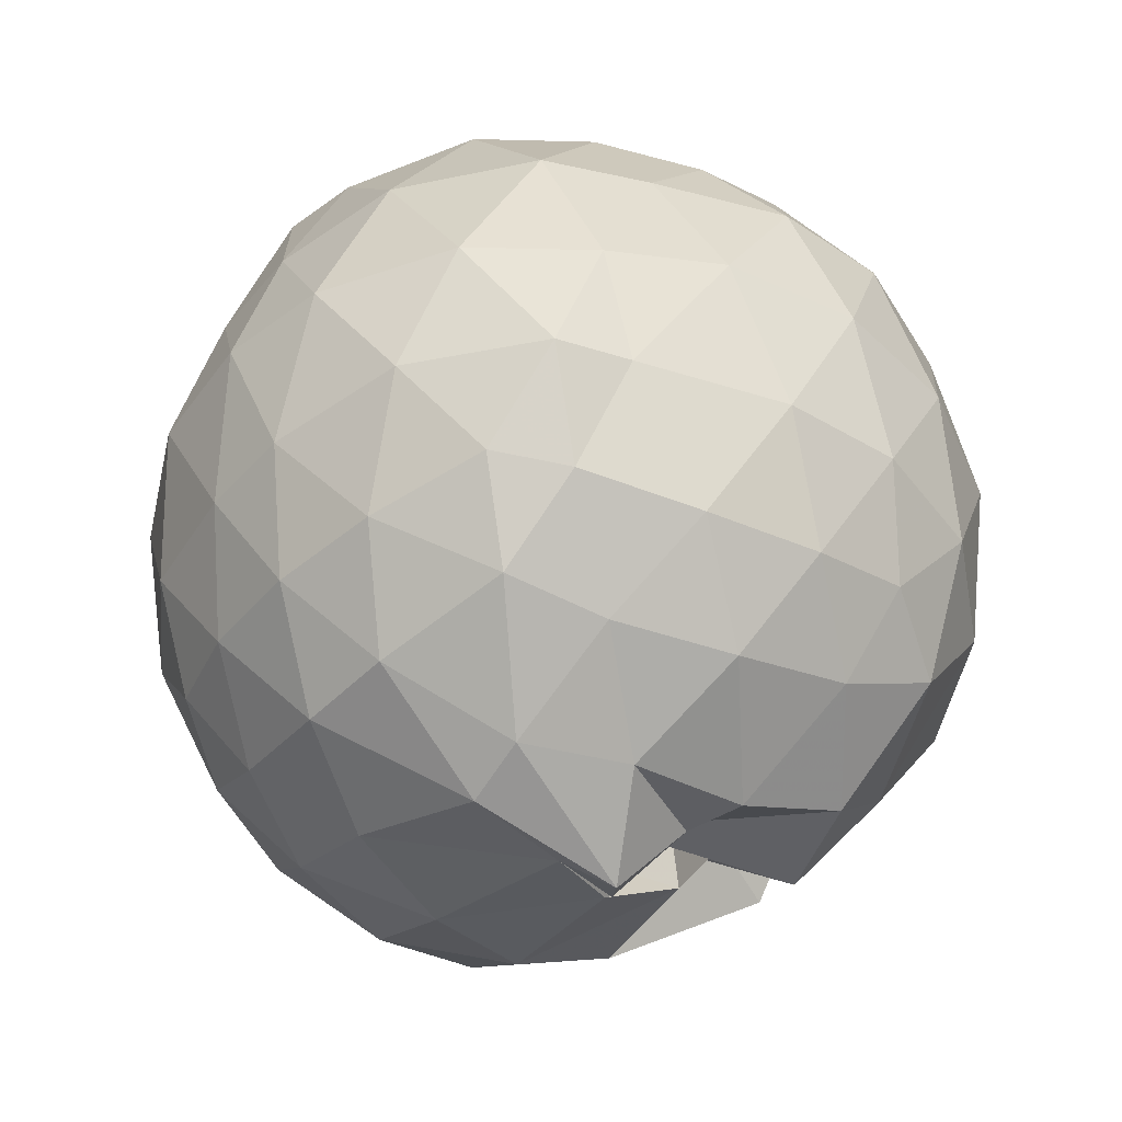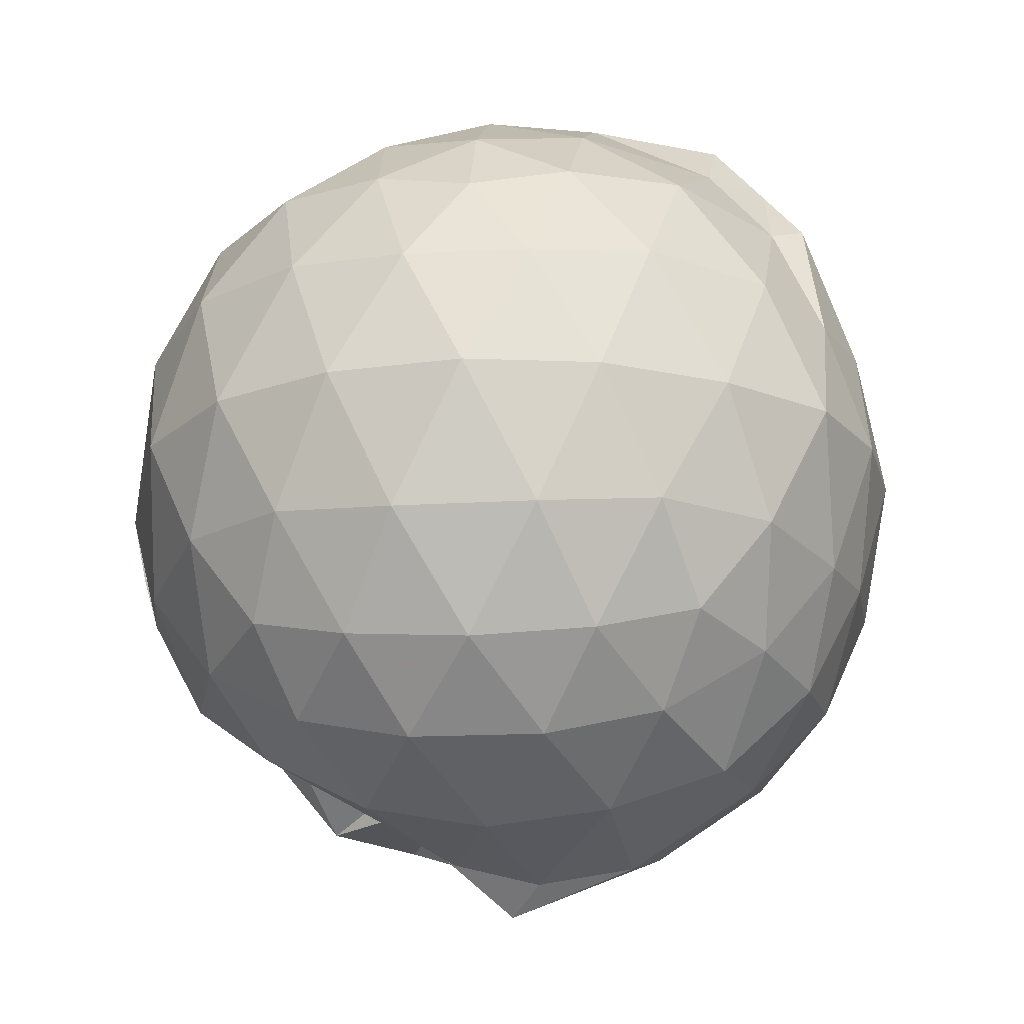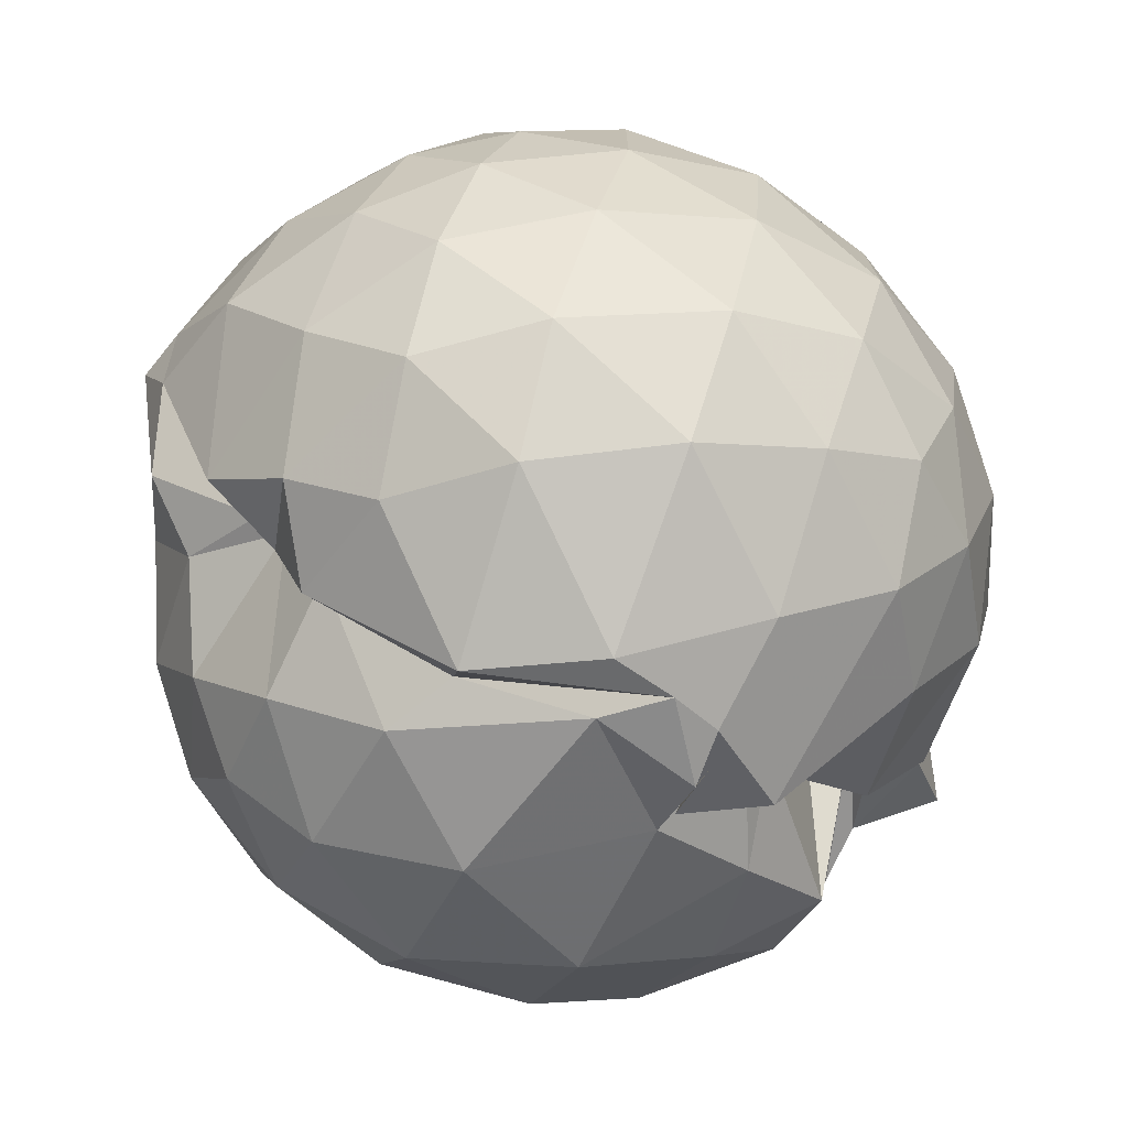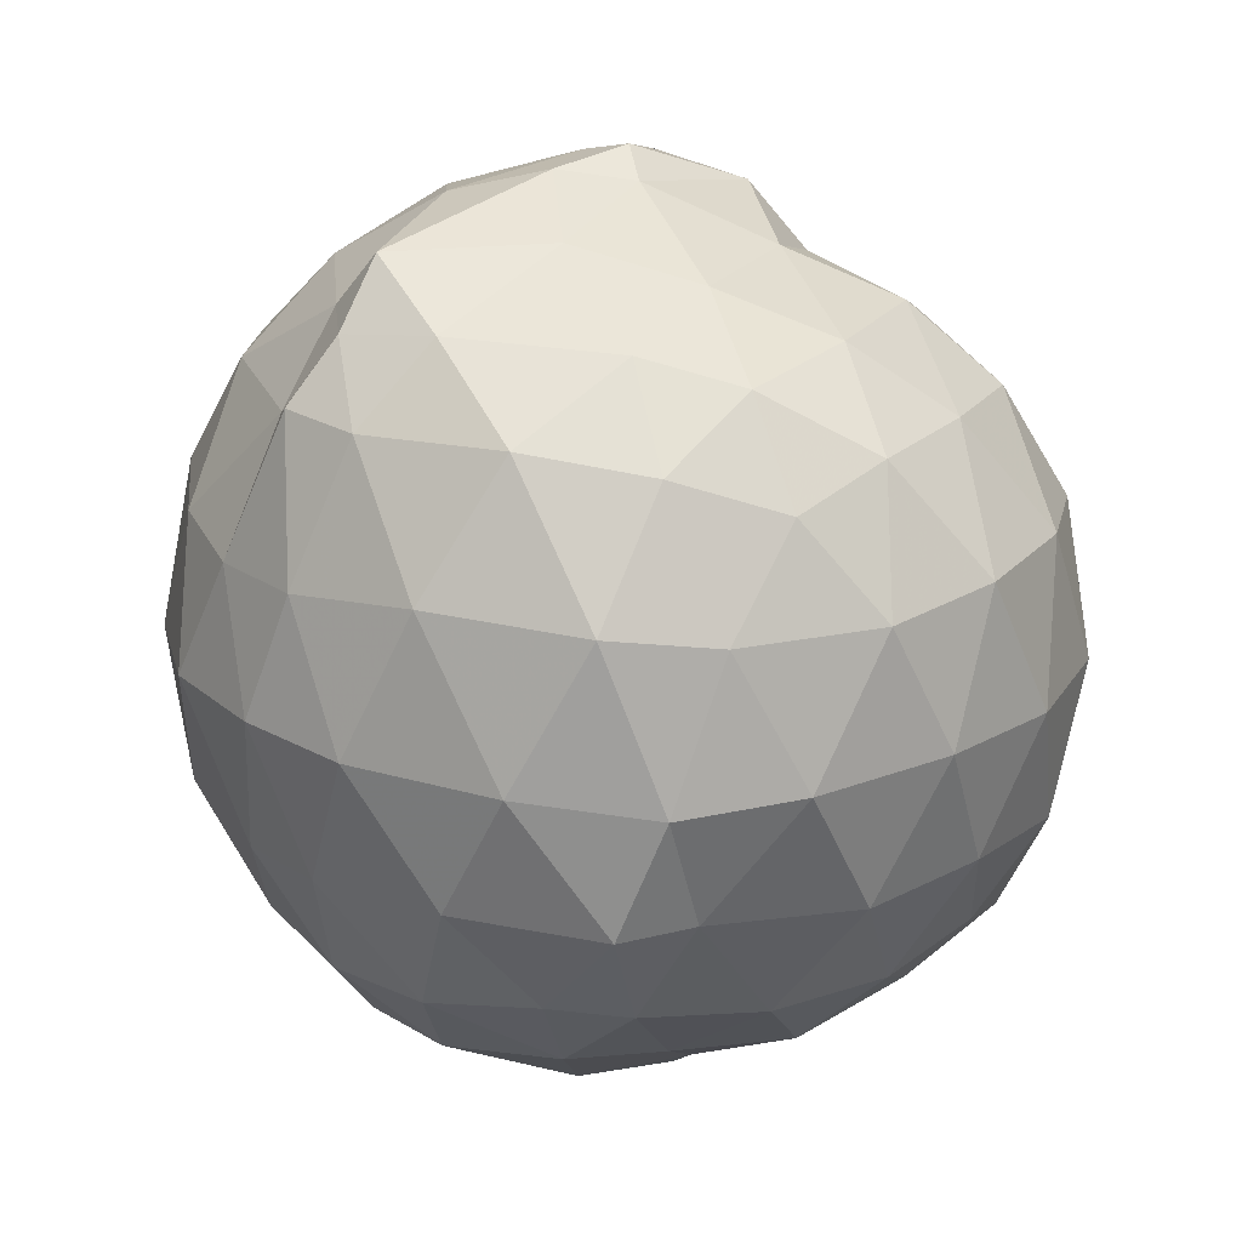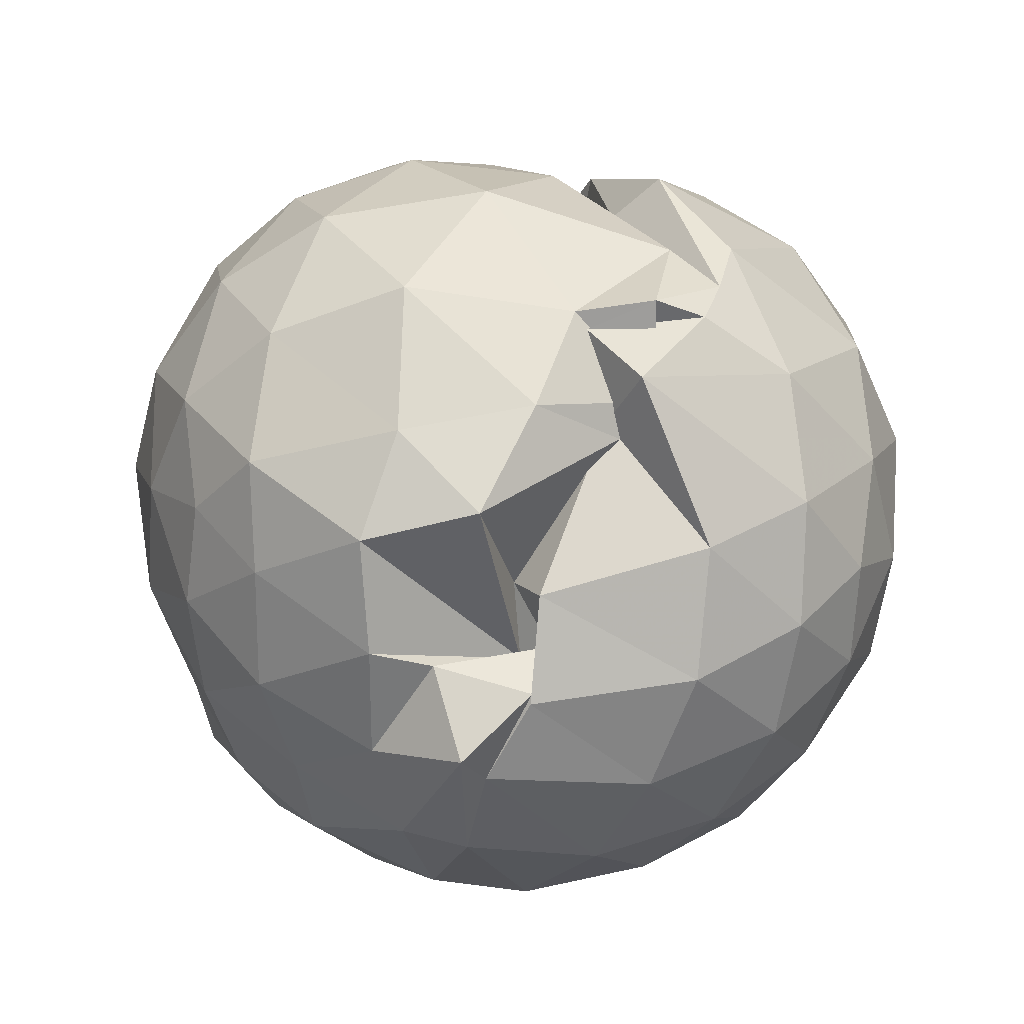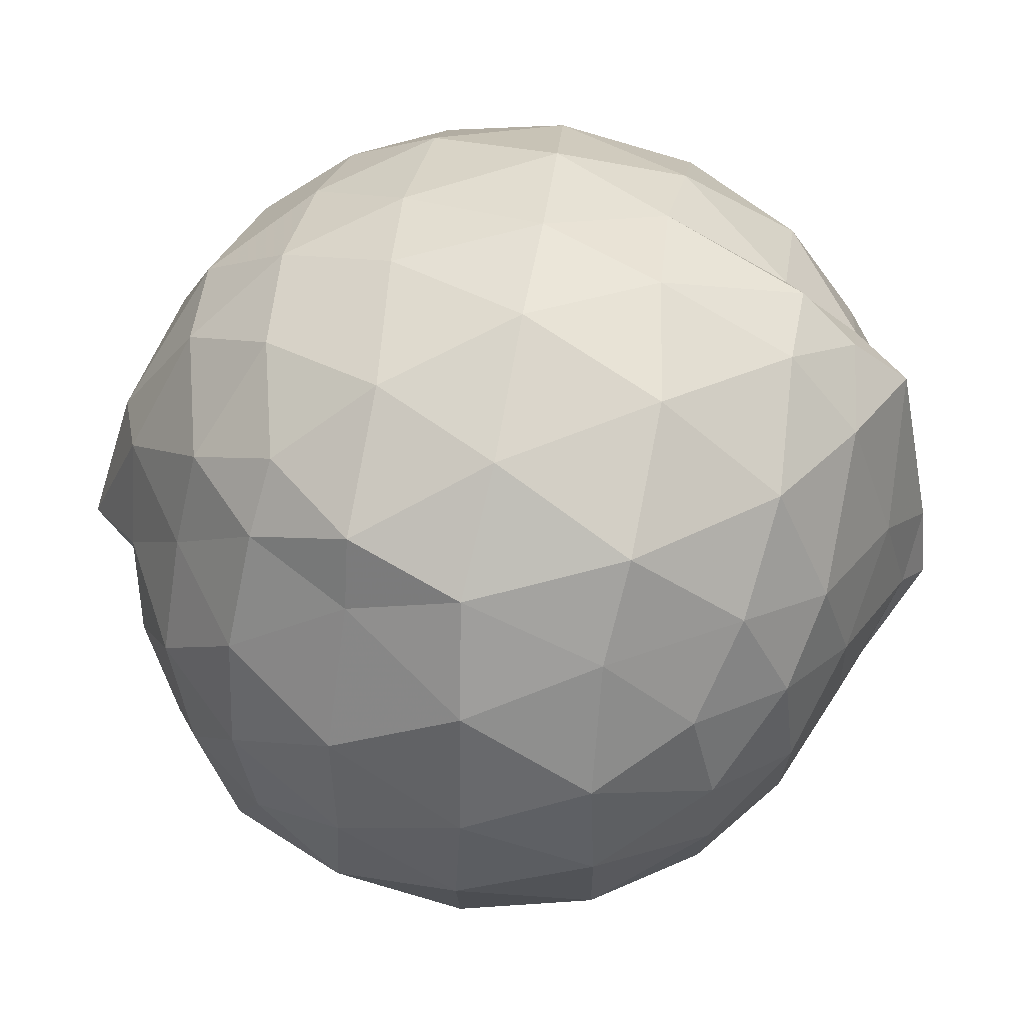
<metadata>
{"format":"obj","ext":"obj","renderer":"f3d","projection":"perspective","resolution":1024,"background":"white","views":[{"elev":-45.2,"azim":-147.7,"up":"+Z"},{"elev":-19.7,"azim":95.3,"up":"+Z"},{"elev":-73.2,"azim":63.9,"up":"+Y"},{"elev":21.2,"azim":-147.7,"up":"+Z"},{"elev":-53.3,"azim":-25.0,"up":"+Z"},{"elev":64.6,"azim":-82.1,"up":"+Y"}]}
</metadata>
<code>
v 0.01387 -0.5168 2.382
v 0.0005801 -0.6694 0.4653
v 0.8611 -0.528 1.876
v 0.7921 -0.3003 1.933
v 0.6455 -0.04735 1.958
v 0.3679 0.1754 1.948
v 0.2987 0.2528 1.986
v 0.115 0.2843 1.975
v -0.2059 0.2382 1.984
v -0.4541 0.1104 1.939
v -0.6503 -0.03686 1.86
v -0.7194 -0.2549 1.923
v -0.7324 -0.5306 1.933
v -0.6898 -0.809 1.921
v -0.5711 -1.025 1.861
v -0.3284 -1.143 1.868
v -0.05004 -1.11 1.871
v -0.07221 -1.198 1.9
v 0.1992 -1.299 1.85
v 0.4588 -1.198 1.918
v 0.6575 -0.9988 1.952
v 0.7969 -0.7539 1.932
v 0.9475 -0.3829 1.662
v 0.8473 -0.1122 1.693
v 0.6376 0.1502 1.689
v 0.4339 0.293 1.662
v 0.2103 0.3759 1.668
v -0.09178 0.3908 1.703
v -0.4279 0.2942 1.681
v -0.612 0.1335 1.648
v -0.8159 -0.1104 1.655
v -0.8968 -0.3729 1.677
v -0.88 -0.6836 1.678
v -0.7769 -0.9594 1.657
v -0.5593 -1.181 1.655
v -0.2311 -1.296 1.636
v -0.06807 -1.291 1.561
v -0.009758 -1.428 1.574
v 0.405 -1.363 1.644
v 0.6551 -1.198 1.694
v 0.8454 -0.9422 1.689
v 0.9469 -0.6694 1.662
v 0.9492 -0.2222 1.376
v 0.801 0.05541 1.378
v 0.5729 0.282 1.391
v 0.3101 0.3993 1.392
v 0.05139 0.4429 1.382
v -0.2864 0.3913 1.368
v -0.5542 0.2462 1.332
v -0.7477 0.05407 1.356
v -0.8958 -0.2289 1.373
v -0.9496 -0.5253 1.365
v -0.8984 -0.8354 1.363
v -0.7422 -1.108 1.359
v -0.4227 -1.328 1.368
v 0.01458 -1.408 1.287
v 0.1273 -1.429 1.171
v 0.1548 -1.456 1.318
v 0.5765 -1.322 1.358
v 0.8094 -1.113 1.373
v 0.9547 -0.8359 1.374
v 1.002 -0.5274 1.375
v 0.8491 -0.09639 1.089
v 0.6653 0.1444 1.089
v 0.4002 0.2913 1.061
v 0.1927 0.3588 1.068
v -0.1329 0.3832 1.089
v -0.4574 0.2824 1.072
v -0.5591 0.1431 1.078
v -0.7811 -0.1242 1.062
v -0.8801 -0.3908 1.084
v -0.8987 -0.6763 1.069
v -0.7897 -0.9501 1.045
v -0.5636 -1.197 1.039
v -0.1824 -1.294 1.05
v -0.03039 -1.401 1.045
v 0.09549 -1.401 1.058
v 0.3421 -1.351 1.049
v 0.6574 -1.197 1.09
v 0.8478 -0.9636 1.085
v 0.9355 -0.6887 1.059
v 0.9311 -0.3676 1.062
v 0.6966 -0.02038 0.8785
v 0.4945 0.1221 0.834
v 0.2525 0.2265 0.8032
v -0.0007877 0.2706 0.8145
v -0.2757 0.2531 0.8718
v -0.4166 0.1415 0.8409
v -0.5928 -0.0773 0.8066
v -0.7286 -0.3129 0.8161
v -0.7989 -0.5401 0.8691
v -0.7479 -0.7664 0.7952
v -0.4893 -1.014 0.7559
v -0.2236 -1.169 0.8133
v 0.07177 -1.197 0.9722
v -0.1427 -1.274 1.029
v -0.02583 -1.306 0.8641
v 0.4577 -1.182 0.823
v 0.6888 -1.036 0.8742
v 0.7787 -0.8125 0.8172
v 0.8113 -0.5299 0.7942
v 0.7775 -0.2497 0.8172
v 0.7099 -0.5295 2.071
v 0.5788 -0.281 2.132
v 0.3461 0.02282 2.128
v 0.2362 0.1604 2.119
v 0.02646 0.136 2.141
v -0.3118 -0.01095 2.119
v -0.5081 -0.1144 2.059
v -0.5601 -0.375 2.098
v -0.517 -0.7091 2.095
v -0.433 -0.9246 2.015
v -0.05429 -0.9247 1.97
v -0.0689 -1.023 1.978
v 0.1191 -1.167 2.032
v 0.3733 -1.008 2.116
v 0.593 -0.7665 2.123
v 0.4638 -0.5212 2.244
v 0.2856 -0.2676 2.302
v 0.2321 0.03907 2.251
v -0.04775 -0.1823 2.26
v -0.3229 -0.2672 2.194
v -0.3078 -0.5655 2.209
v -0.2245 -0.8278 2.13
v -0.05503 -0.9035 2.039
v -0.002978 -0.9896 2.165
v 0.2974 -0.756 2.283
v 0.1301 -0.5254 2.356
v 0.08643 -0.35 2.355
v -0.05302 -0.4482 2.329
v -0.1101 -0.778 2.274
v 0.05889 -0.6801 2.337
v 0.5718 -0.1116 0.6787
v 0.3094 0.01996 0.5998
v 0.0888 0.08394 0.6046
v -0.2233 0.1046 0.6754
v -0.3504 -0.09163 0.6394
v -0.5274 -0.3068 0.6216
v -0.6435 -0.5614 0.6844
v -0.4878 -0.8146 0.5889
v -0.2772 -0.9901 0.5962
v 0.009582 -1.123 0.8806
v -0.02737 -1.13 0.9157
v 0.2525 -1.075 0.6644
v 0.5537 -0.9526 0.6808
v 0.6249 -0.6853 0.6171
v 0.6245 -0.3787 0.6172
v 0.3672 -0.2469 0.5011
v 0.0488 -0.2104 0.4263
v -0.09148 -0.1507 0.4756
v -0.2532 -0.3457 0.4833
v -0.3667 -0.5944 0.5011
v -0.01088 -0.6318 0.6263
v -0.09141 -0.7701 0.7044
v -0.06463 -0.8479 0.582
v 0.3423 -0.8214 0.5212
v 0.3643 -0.5353 0.4668
v -0.009693 -0.4434 0.4039
v -0.1034 -0.516 0.3416
v -0.2193 -0.6145 0.5113
v 0.02162 -0.7196 0.5878
v 0.005559 -0.6497 0.4528
f 3 23 4
f 4 23 24
f 4 24 5
f 5 24 25
f 5 25 6
f 6 25 26
f 6 26 7
f 7 26 27
f 7 27 8
f 8 27 28
f 8 28 9
f 9 28 29
f 9 29 10
f 10 29 30
f 10 30 11
f 11 30 31
f 11 31 12
f 12 31 32
f 12 32 13
f 13 32 33
f 13 33 14
f 14 33 34
f 14 34 15
f 15 34 35
f 15 35 16
f 16 35 36
f 16 36 17
f 17 36 37
f 17 37 18
f 18 37 38
f 18 38 19
f 19 38 39
f 19 39 20
f 20 39 40
f 20 40 21
f 21 40 41
f 21 41 22
f 22 41 42
f 22 42 3
f 3 42 23
f 23 43 24
f 24 43 44
f 24 44 25
f 25 44 45
f 25 45 26
f 26 45 46
f 26 46 27
f 27 46 47
f 27 47 28
f 28 47 48
f 28 48 29
f 29 48 49
f 29 49 30
f 30 49 50
f 30 50 31
f 31 50 51
f 31 51 32
f 32 51 52
f 32 52 33
f 33 52 53
f 33 53 34
f 34 53 54
f 34 54 35
f 35 54 55
f 35 55 36
f 36 55 56
f 36 56 37
f 37 56 57
f 37 57 38
f 38 57 58
f 38 58 39
f 39 58 59
f 39 59 40
f 40 59 60
f 40 60 41
f 41 60 61
f 41 61 42
f 42 61 62
f 42 62 23
f 23 62 43
f 43 63 44
f 44 63 64
f 44 64 45
f 45 64 65
f 45 65 46
f 46 65 66
f 46 66 47
f 47 66 67
f 47 67 48
f 48 67 68
f 48 68 49
f 49 68 69
f 49 69 50
f 50 69 70
f 50 70 51
f 51 70 71
f 51 71 52
f 52 71 72
f 52 72 53
f 53 72 73
f 53 73 54
f 54 73 74
f 54 74 55
f 55 74 75
f 55 75 56
f 56 75 76
f 56 76 57
f 57 76 77
f 57 77 58
f 58 77 78
f 58 78 59
f 59 78 79
f 59 79 60
f 60 79 80
f 60 80 61
f 61 80 81
f 61 81 62
f 62 81 82
f 62 82 43
f 43 82 63
f 63 83 64
f 64 83 84
f 64 84 65
f 65 84 85
f 65 85 66
f 66 85 86
f 66 86 67
f 67 86 87
f 67 87 68
f 68 87 88
f 68 88 69
f 69 88 89
f 69 89 70
f 70 89 90
f 70 90 71
f 71 90 91
f 71 91 72
f 72 91 92
f 72 92 73
f 73 92 93
f 73 93 74
f 74 93 94
f 74 94 75
f 75 94 95
f 75 95 76
f 76 95 96
f 76 96 77
f 77 96 97
f 77 97 78
f 78 97 98
f 78 98 79
f 79 98 99
f 79 99 80
f 80 99 100
f 80 100 81
f 81 100 101
f 81 101 82
f 82 101 102
f 82 102 63
f 63 102 83
f 103 104 118
f 104 119 118
f 104 105 119
f 105 120 119
f 105 106 120
f 106 107 120
f 107 121 120
f 107 108 121
f 108 122 121
f 108 109 122
f 109 110 122
f 110 123 122
f 110 111 123
f 111 124 123
f 111 112 124
f 112 113 124
f 113 125 124
f 113 114 125
f 114 126 125
f 114 115 126
f 115 116 126
f 116 127 126
f 116 117 127
f 117 118 127
f 117 103 118
f 118 119 128
f 119 129 128
f 119 120 129
f 120 121 129
f 121 130 129
f 121 122 130
f 122 123 130
f 123 131 130
f 123 124 131
f 124 125 131
f 125 132 131
f 125 126 132
f 126 127 132
f 127 128 132
f 127 118 128
f 133 148 134
f 134 148 149
f 134 149 135
f 135 149 150
f 135 150 136
f 136 150 137
f 137 150 151
f 137 151 138
f 138 151 152
f 138 152 139
f 139 152 140
f 140 152 153
f 140 153 141
f 141 153 154
f 141 154 142
f 142 154 143
f 143 154 155
f 143 155 144
f 144 155 156
f 144 156 145
f 145 156 146
f 146 156 157
f 146 157 147
f 147 157 148
f 147 148 133
f 148 158 149
f 149 158 159
f 149 159 150
f 150 159 151
f 151 159 160
f 151 160 152
f 152 160 153
f 153 160 161
f 153 161 154
f 154 161 155
f 155 161 162
f 155 162 156
f 156 162 157
f 157 162 158
f 157 158 148
f 3 4 103
f 103 4 104
f 4 5 104
f 104 5 105
f 5 6 105
f 105 6 106
f 6 7 106
f 7 8 106
f 106 8 107
f 8 9 107
f 107 9 108
f 9 10 108
f 108 10 109
f 10 11 109
f 11 12 109
f 109 12 110
f 12 13 110
f 110 13 111
f 13 14 111
f 111 14 112
f 14 15 112
f 15 16 112
f 112 16 113
f 16 17 113
f 113 17 114
f 17 18 114
f 114 18 115
f 18 19 115
f 19 20 115
f 115 20 116
f 20 21 116
f 116 21 117
f 21 22 117
f 117 22 103
f 22 3 103
f 83 133 84
f 84 133 134
f 84 134 85
f 85 134 135
f 85 135 86
f 86 135 136
f 86 136 87
f 87 136 88
f 88 136 137
f 88 137 89
f 89 137 138
f 89 138 90
f 90 138 139
f 90 139 91
f 91 139 92
f 92 139 140
f 92 140 93
f 93 140 141
f 93 141 94
f 94 141 142
f 94 142 95
f 95 142 96
f 96 142 143
f 96 143 97
f 97 143 144
f 97 144 98
f 98 144 145
f 98 145 99
f 99 145 100
f 100 145 146
f 100 146 101
f 101 146 147
f 101 147 102
f 102 147 133
f 102 133 83
f 128 129 1
f 129 130 1
f 130 131 1
f 131 132 1
f 132 128 1
f 159 158 2
f 160 159 2
f 161 160 2
f 162 161 2
f 158 162 2

</code>
